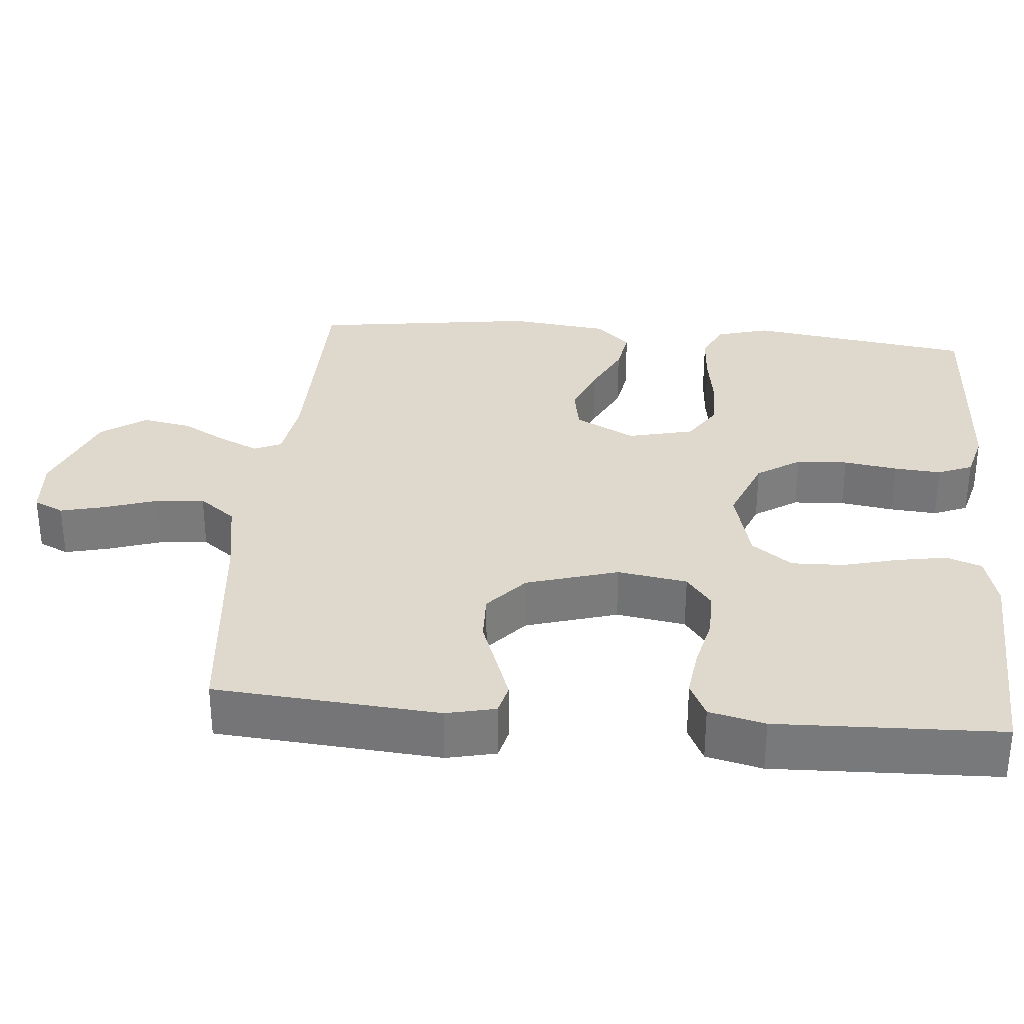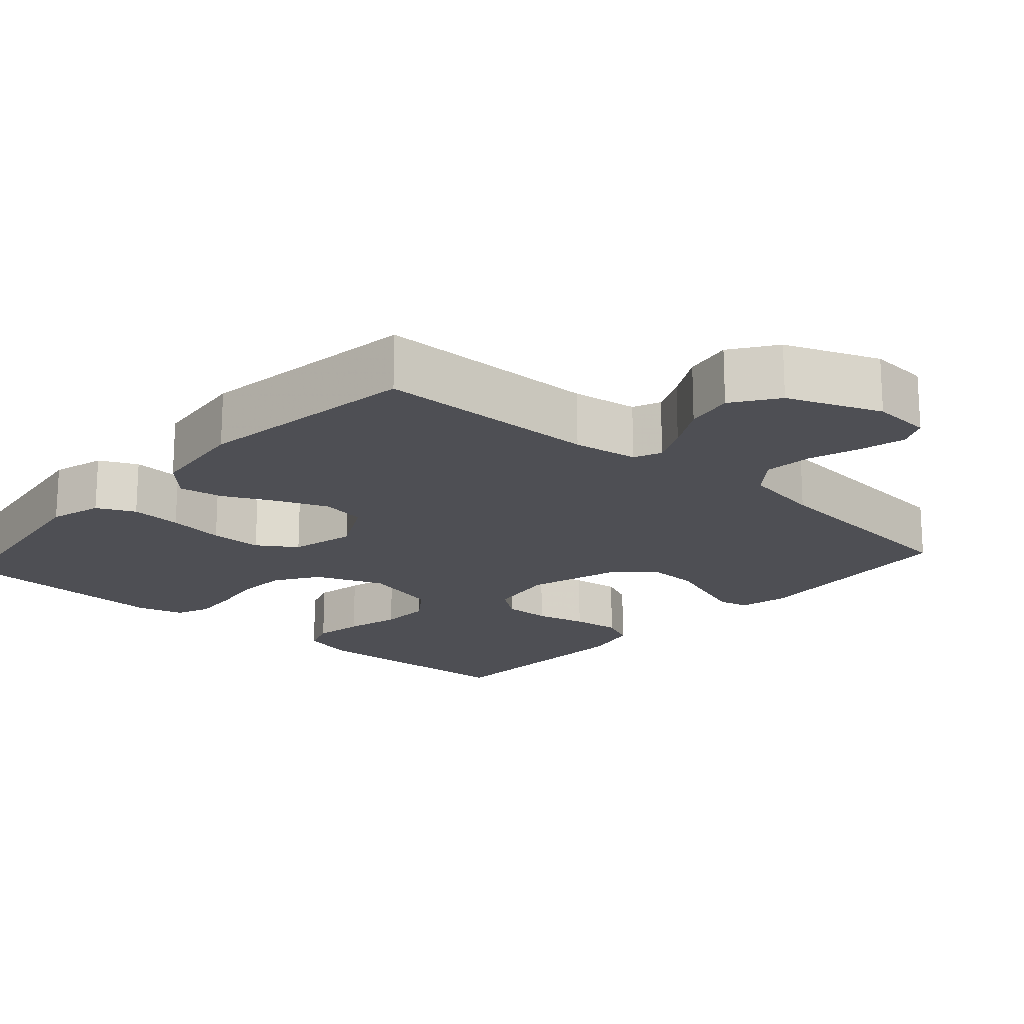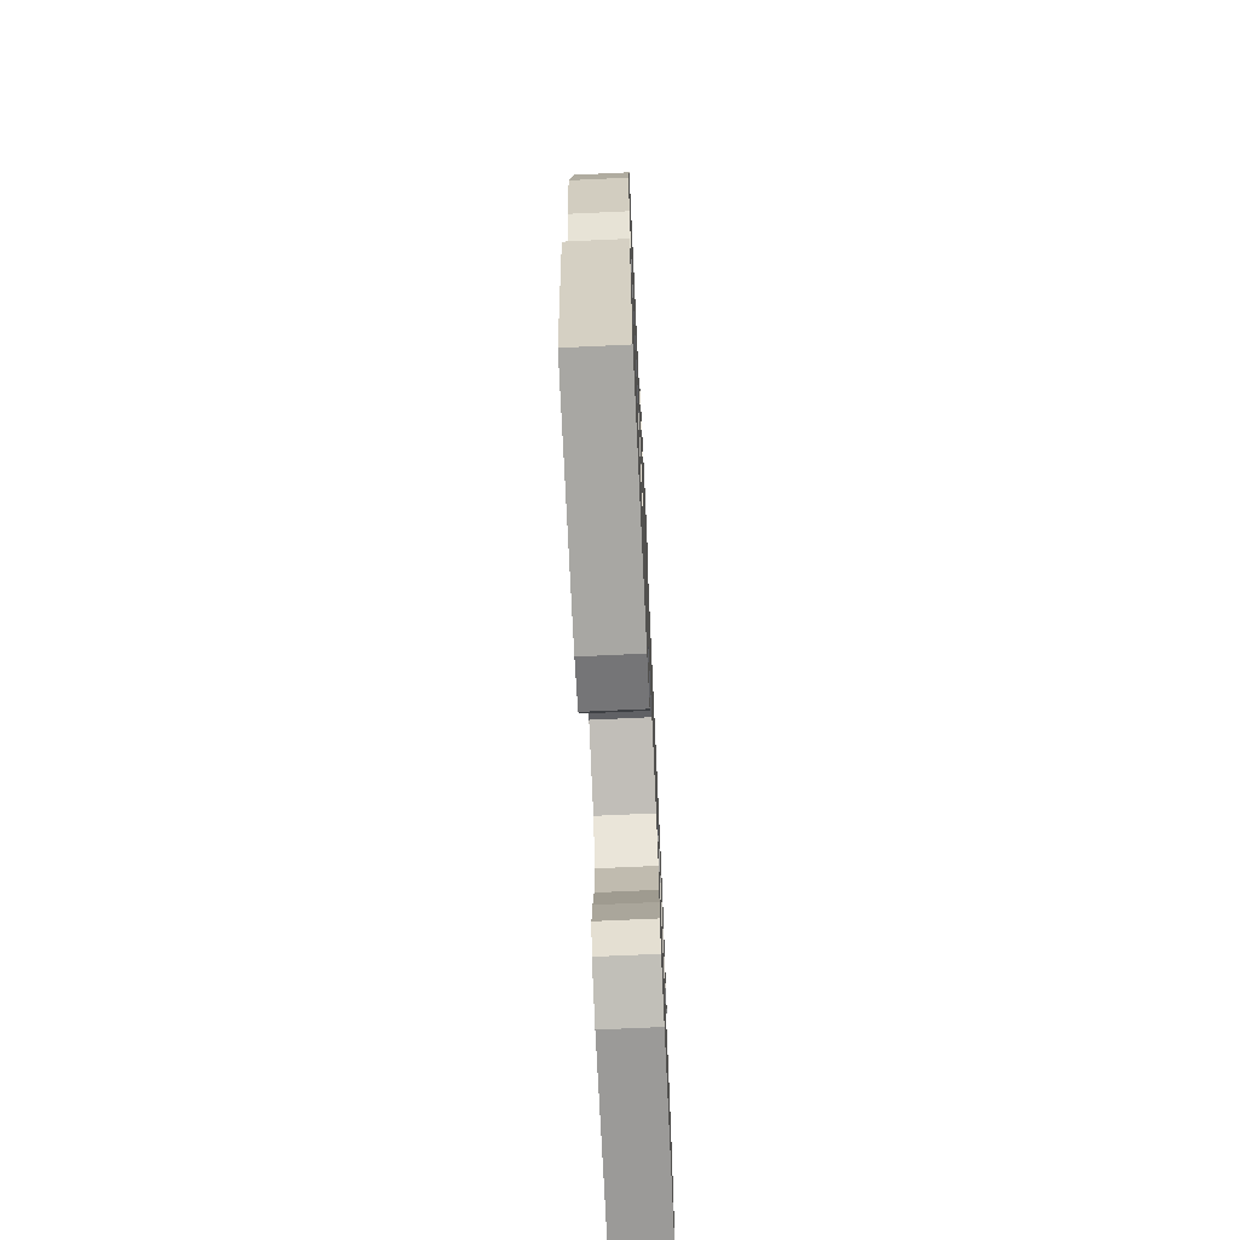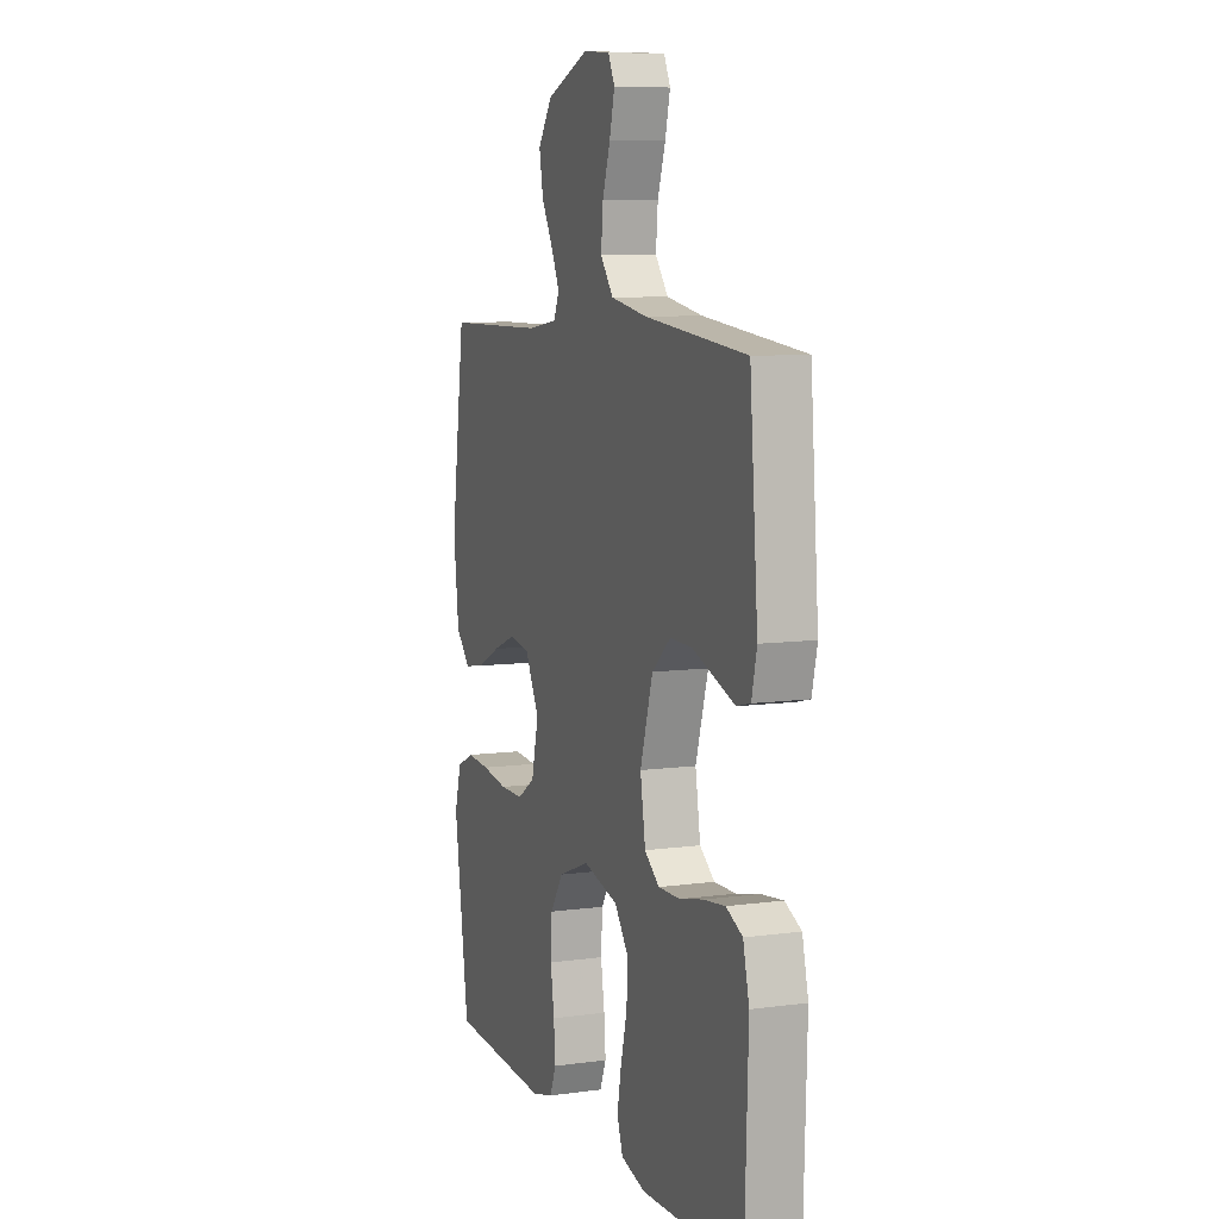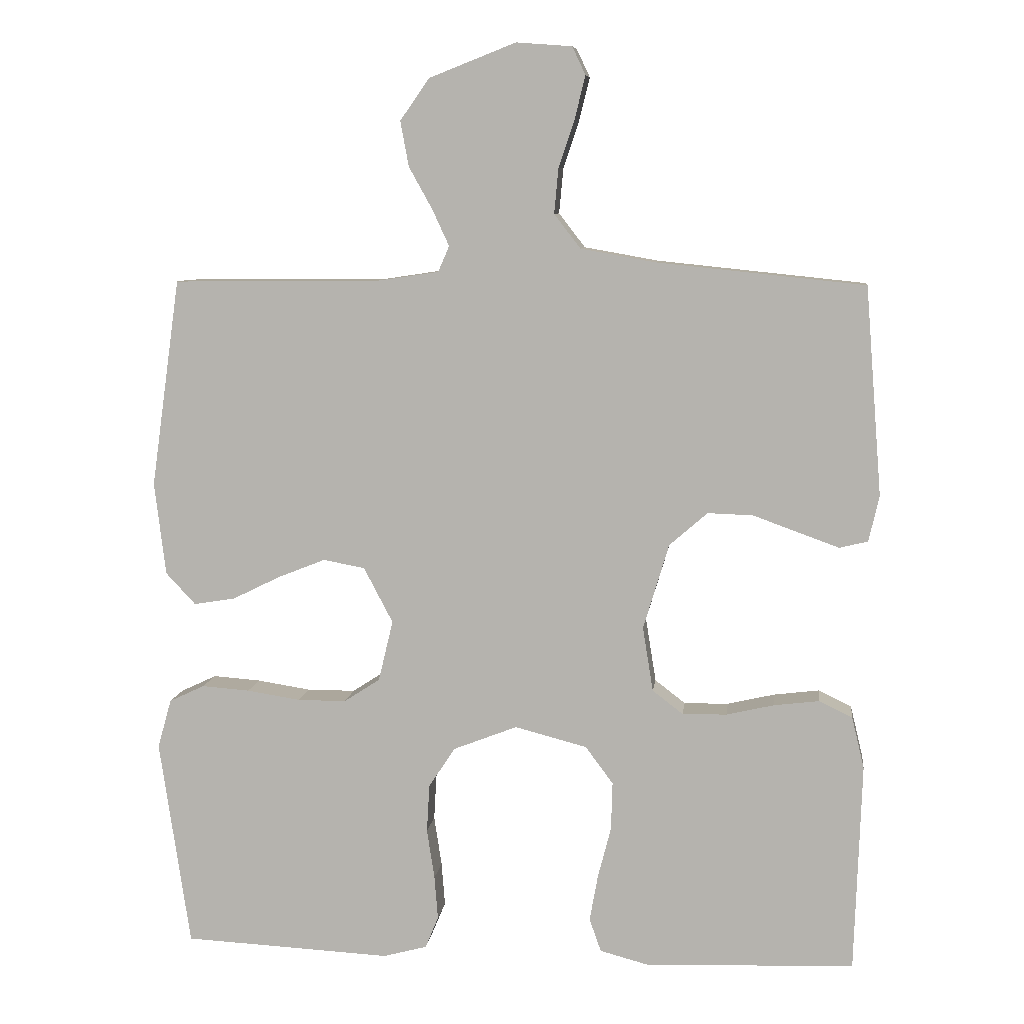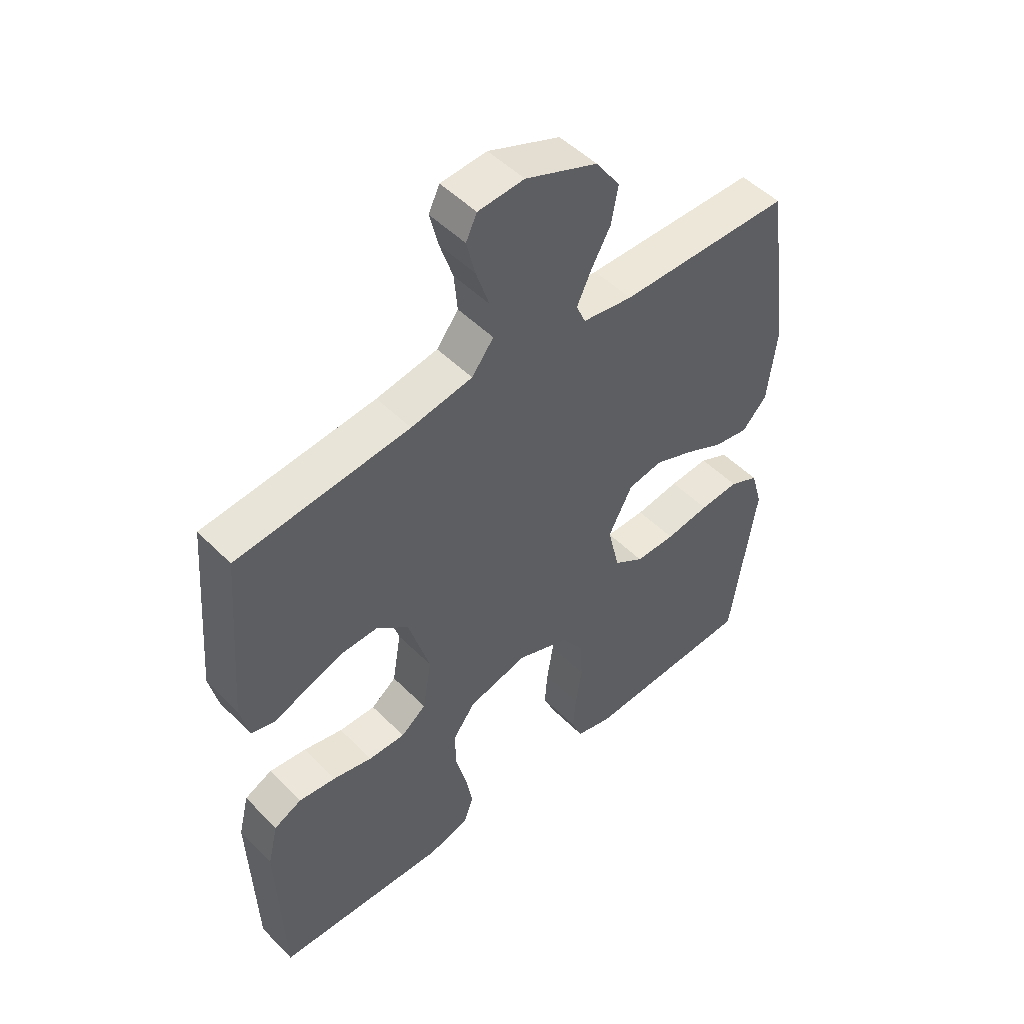
<metadata>
{"format":"obj","ext":"obj","renderer":"f3d","projection":"perspective","resolution":1024,"background":"white","views":[{"elev":31.9,"azim":95.1,"up":"+Y"},{"elev":-18.3,"azim":-41.6,"up":"+Y"},{"elev":-71.6,"azim":-87.3,"up":"+Z"},{"elev":8.2,"azim":69.4,"up":"+Z"},{"elev":8.3,"azim":7.0,"up":"+Z"},{"elev":49.8,"azim":137.6,"up":"+Z"}]}
</metadata>
<code>
v 0.5 0.07 0.5
v 0.524 0.07 0.2
v 0.509 0.07 0.134
v 0.468 0.07 0.124
v 0.41 0.07 0.145
v 0.344 0.07 0.169
v 0.279 0.07 0.171
v 0.224 0.07 0.123
v 0.187 0.07 0
v 0.202 0.07 -0.093
v 0.246 0.07 -0.127
v 0.31 0.07 -0.126
v 0.379 0.07 -0.11
v 0.444 0.07 -0.102
v 0.492 0.07 -0.125
v 0.51 0.07 -0.2
v 0.5 0.07 -0.5
v 0.2 0.07 -0.512
v 0.128 0.07 -0.493
v 0.111 0.07 -0.445
v 0.123 0.07 -0.378
v 0.142 0.07 -0.304
v 0.144 0.07 -0.235
v 0.104 0.07 -0.181
v 0 0.07 -0.154
v -0.092 0.07 -0.19
v -0.13 0.07 -0.248
v -0.134 0.07 -0.317
v -0.123 0.07 -0.389
v -0.118 0.07 -0.452
v -0.137 0.07 -0.498
v -0.2 0.07 -0.515
v -0.5 0.07 -0.5
v -0.544 0.07 -0.2
v -0.524 0.07 -0.129
v -0.473 0.07 -0.105
v -0.404 0.07 -0.11
v -0.327 0.07 -0.122
v -0.257 0.07 -0.122
v -0.205 0.07 -0.088
v -0.184 0.07 0
v -0.226 0.07 0.08
v -0.286 0.07 0.091
v -0.354 0.07 0.064
v -0.423 0.07 0.03
v -0.483 0.07 0.02
v -0.526 0.07 0.066
v -0.542 0.07 0.2
v -0.5 0.07 0.5
v -0.2 0.07 0.503
v -0.113 0.07 0.516
v -0.097 0.07 0.553
v -0.121 0.07 0.605
v -0.155 0.07 0.666
v -0.167 0.07 0.731
v -0.125 0.07 0.791
v 0 0.07 0.84
v 0.08 0.07 0.834
v 0.099 0.07 0.794
v 0.084 0.07 0.733
v 0.061 0.07 0.664
v 0.055 0.07 0.599
v 0.093 0.07 0.55
v 0.2 0.07 0.531
v 0.5 0 0.5
v 0.524 0 0.2
v 0.509 0 0.134
v 0.468 0 0.124
v 0.41 0 0.145
v 0.344 0 0.169
v 0.279 0 0.171
v 0.224 0 0.123
v 0.187 0 0
v 0.202 0 -0.093
v 0.246 0 -0.127
v 0.31 0 -0.126
v 0.379 0 -0.11
v 0.444 0 -0.102
v 0.492 0 -0.125
v 0.51 0 -0.2
v 0.5 0 -0.5
v 0.2 0 -0.512
v 0.128 0 -0.493
v 0.111 0 -0.445
v 0.123 0 -0.378
v 0.142 0 -0.304
v 0.144 0 -0.235
v 0.104 0 -0.181
v 0 0 -0.154
v -0.092 0 -0.19
v -0.13 0 -0.248
v -0.134 0 -0.317
v -0.123 0 -0.389
v -0.118 0 -0.452
v -0.137 0 -0.498
v -0.2 0 -0.515
v -0.5 0 -0.5
v -0.544 0 -0.2
v -0.524 0 -0.129
v -0.473 0 -0.105
v -0.404 0 -0.11
v -0.327 0 -0.122
v -0.257 0 -0.122
v -0.205 0 -0.088
v -0.184 0 0
v -0.226 0 0.08
v -0.286 0 0.091
v -0.354 0 0.064
v -0.423 0 0.03
v -0.483 0 0.02
v -0.526 0 0.066
v -0.542 0 0.2
v -0.5 0 0.5
v -0.2 0 0.503
v -0.113 0 0.516
v -0.097 0 0.553
v -0.121 0 0.605
v -0.155 0 0.666
v -0.167 0 0.731
v -0.125 0 0.791
v 0 0 0.84
v 0.08 0 0.834
v 0.099 0 0.794
v 0.084 0 0.733
v 0.061 0 0.664
v 0.055 0 0.599
v 0.093 0 0.55
v 0.2 0 0.531
f 59 60 61
f 58 59 61
f 57 58 61
f 56 57 61
f 55 56 61
f 54 55 61
f 53 54 61
f 52 53 61 62
f 51 52 62 63
f 48 49 50
f 47 48 50
f 46 47 50
f 45 46 50
f 44 45 50
f 43 44 50 51
f 51 63 64
f 43 51 64
f 42 43 64
f 36 37 38
f 35 36 38
f 34 35 38
f 33 34 38
f 32 33 38
f 31 32 38
f 30 31 38
f 29 30 38
f 28 29 38
f 27 28 38 39
f 26 27 39 40
f 20 21 22
f 19 20 22
f 18 19 22
f 17 18 22
f 16 17 22
f 15 16 22
f 14 15 22
f 13 14 22
f 12 13 22
f 11 12 22 23
f 10 11 23 24
f 4 5 6
f 3 4 6
f 2 3 6
f 1 2 6
f 64 1 6
f 64 6 7
f 64 7 8
f 42 64 8
f 41 42 8
f 41 8 9
f 40 41 9
f 26 40 9
f 25 26 9
f 9 10 24 25
f 125 124 123
f 125 123 122
f 125 122 121
f 125 121 120
f 125 120 119
f 125 119 118
f 125 118 117
f 126 125 117 116
f 127 126 116 115
f 114 113 112
f 114 112 111
f 114 111 110
f 114 110 109
f 114 109 108
f 115 114 108 107
f 128 127 115
f 128 115 107
f 128 107 106
f 102 101 100
f 102 100 99
f 102 99 98
f 102 98 97
f 102 97 96
f 102 96 95
f 102 95 94
f 102 94 93
f 102 93 92
f 103 102 92 91
f 104 103 91 90
f 86 85 84
f 86 84 83
f 86 83 82
f 86 82 81
f 86 81 80
f 86 80 79
f 86 79 78
f 86 78 77
f 86 77 76
f 87 86 76 75
f 88 87 75 74
f 70 69 68
f 70 68 67
f 70 67 66
f 70 66 65
f 70 65 128
f 71 70 128
f 72 71 128
f 72 128 106
f 72 106 105
f 73 72 105
f 73 105 104
f 73 104 90
f 73 90 89
f 89 88 74 73
f 1 65 66 2
f 2 66 67 3
f 3 67 68 4
f 4 68 69 5
f 5 69 70 6
f 6 70 71 7
f 7 71 72 8
f 8 72 73 9
f 9 73 74 10
f 10 74 75 11
f 11 75 76 12
f 12 76 77 13
f 13 77 78 14
f 14 78 79 15
f 15 79 80 16
f 16 80 81 17
f 17 81 82 18
f 18 82 83 19
f 19 83 84 20
f 20 84 85 21
f 21 85 86 22
f 22 86 87 23
f 23 87 88 24
f 24 88 89 25
f 25 89 90 26
f 26 90 91 27
f 27 91 92 28
f 28 92 93 29
f 29 93 94 30
f 30 94 95 31
f 31 95 96 32
f 32 96 97 33
f 33 97 98 34
f 34 98 99 35
f 35 99 100 36
f 36 100 101 37
f 37 101 102 38
f 38 102 103 39
f 39 103 104 40
f 40 104 105 41
f 41 105 106 42
f 42 106 107 43
f 43 107 108 44
f 44 108 109 45
f 45 109 110 46
f 46 110 111 47
f 47 111 112 48
f 48 112 113 49
f 49 113 114 50
f 50 114 115 51
f 51 115 116 52
f 52 116 117 53
f 53 117 118 54
f 54 118 119 55
f 55 119 120 56
f 56 120 121 57
f 57 121 122 58
f 58 122 123 59
f 59 123 124 60
f 60 124 125 61
f 61 125 126 62
f 62 126 127 63
f 63 127 128 64
f 64 128 65 1

</code>
